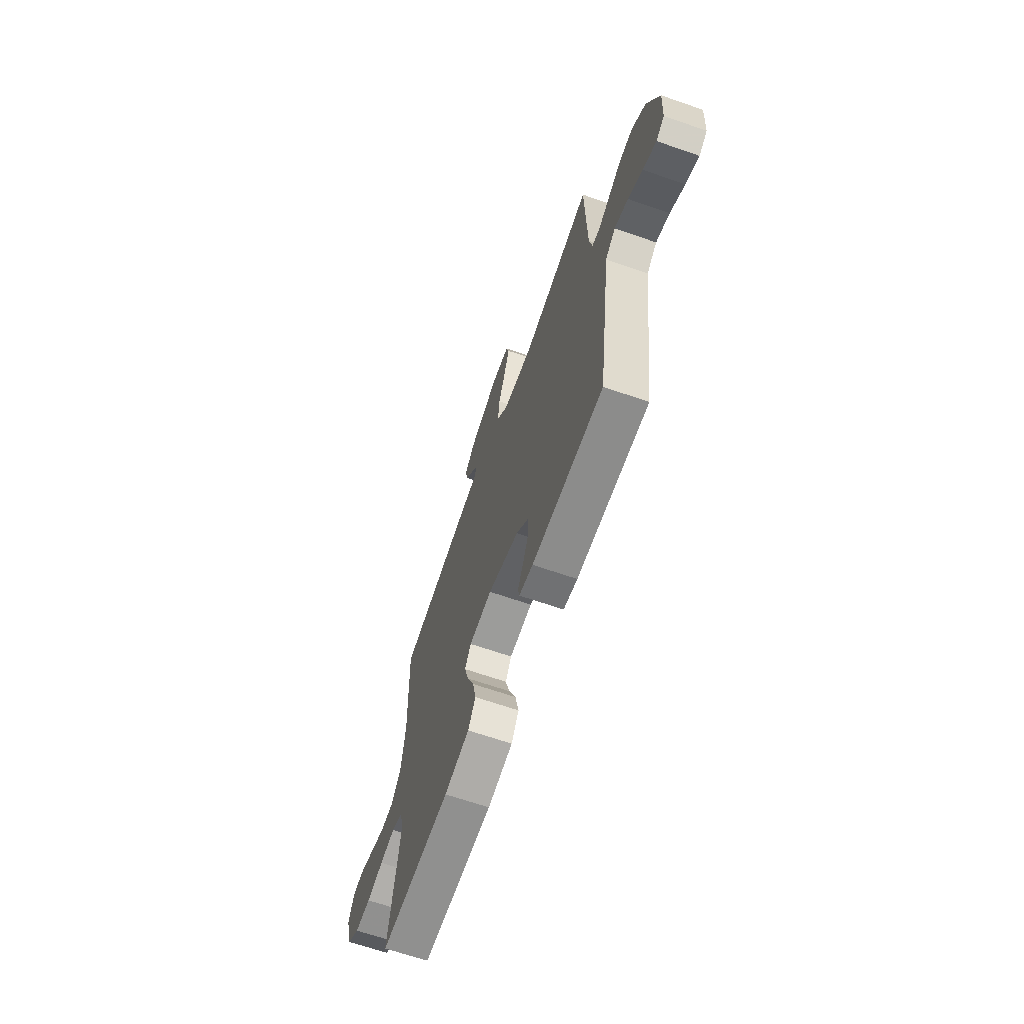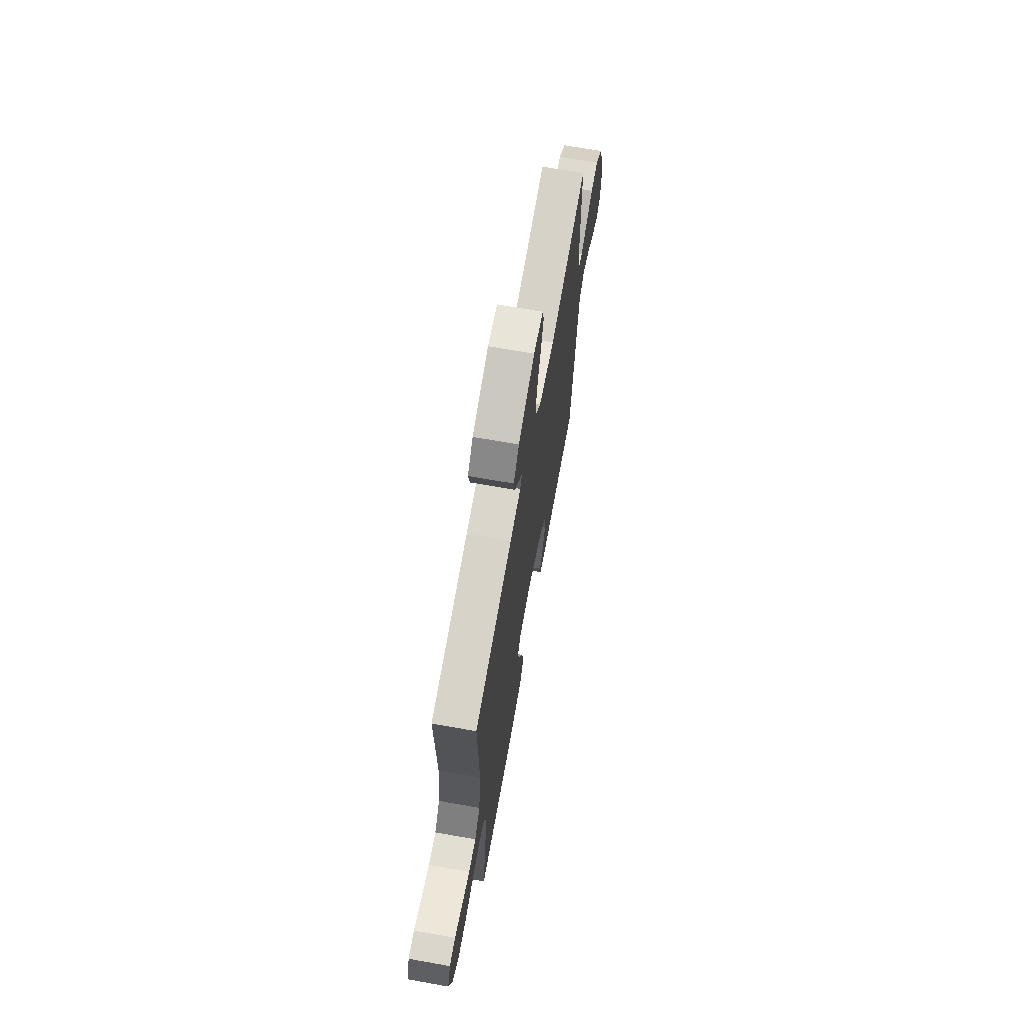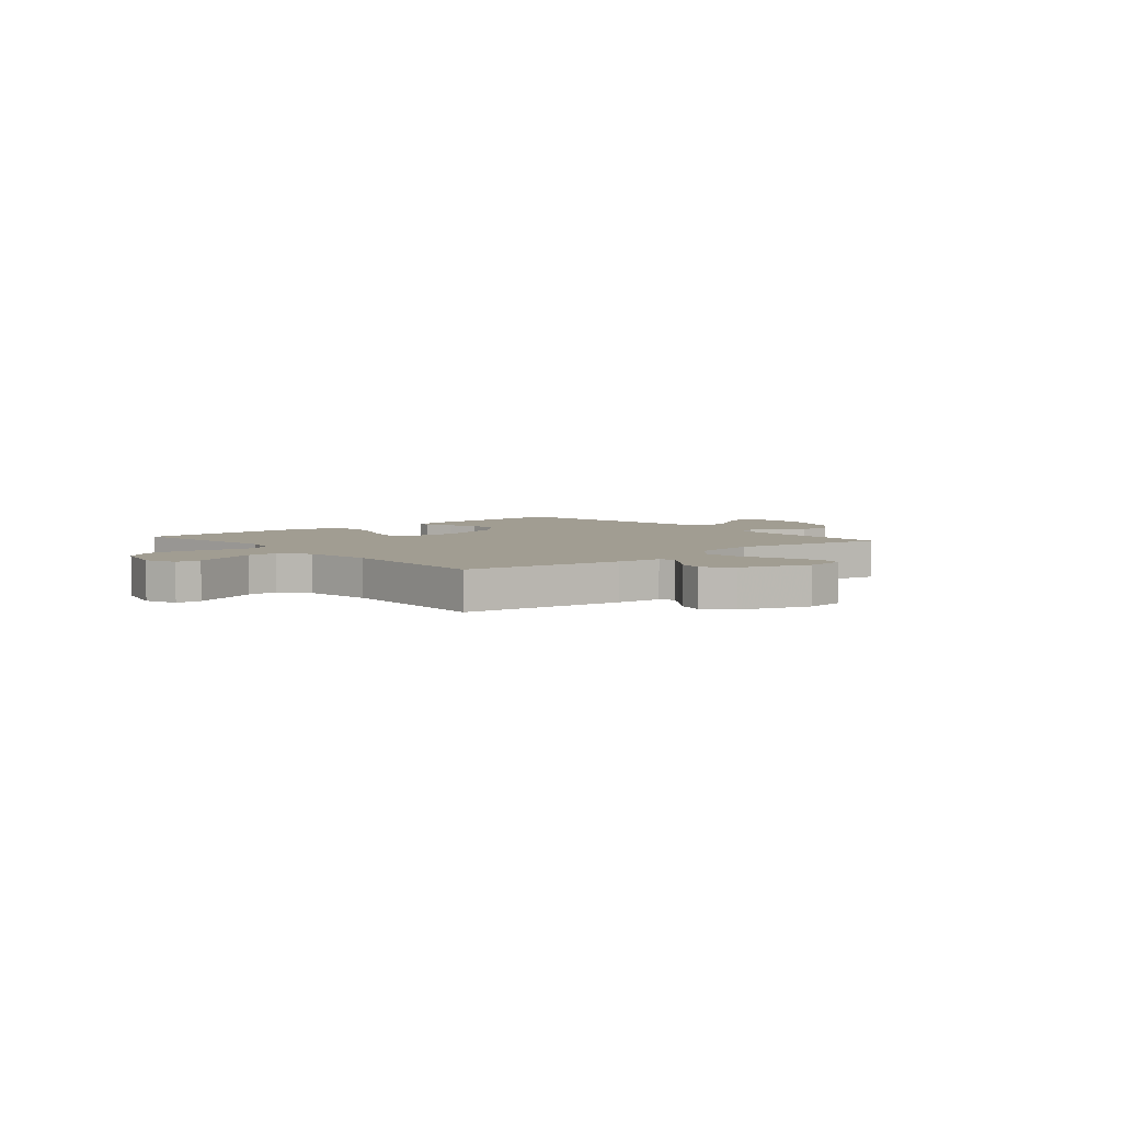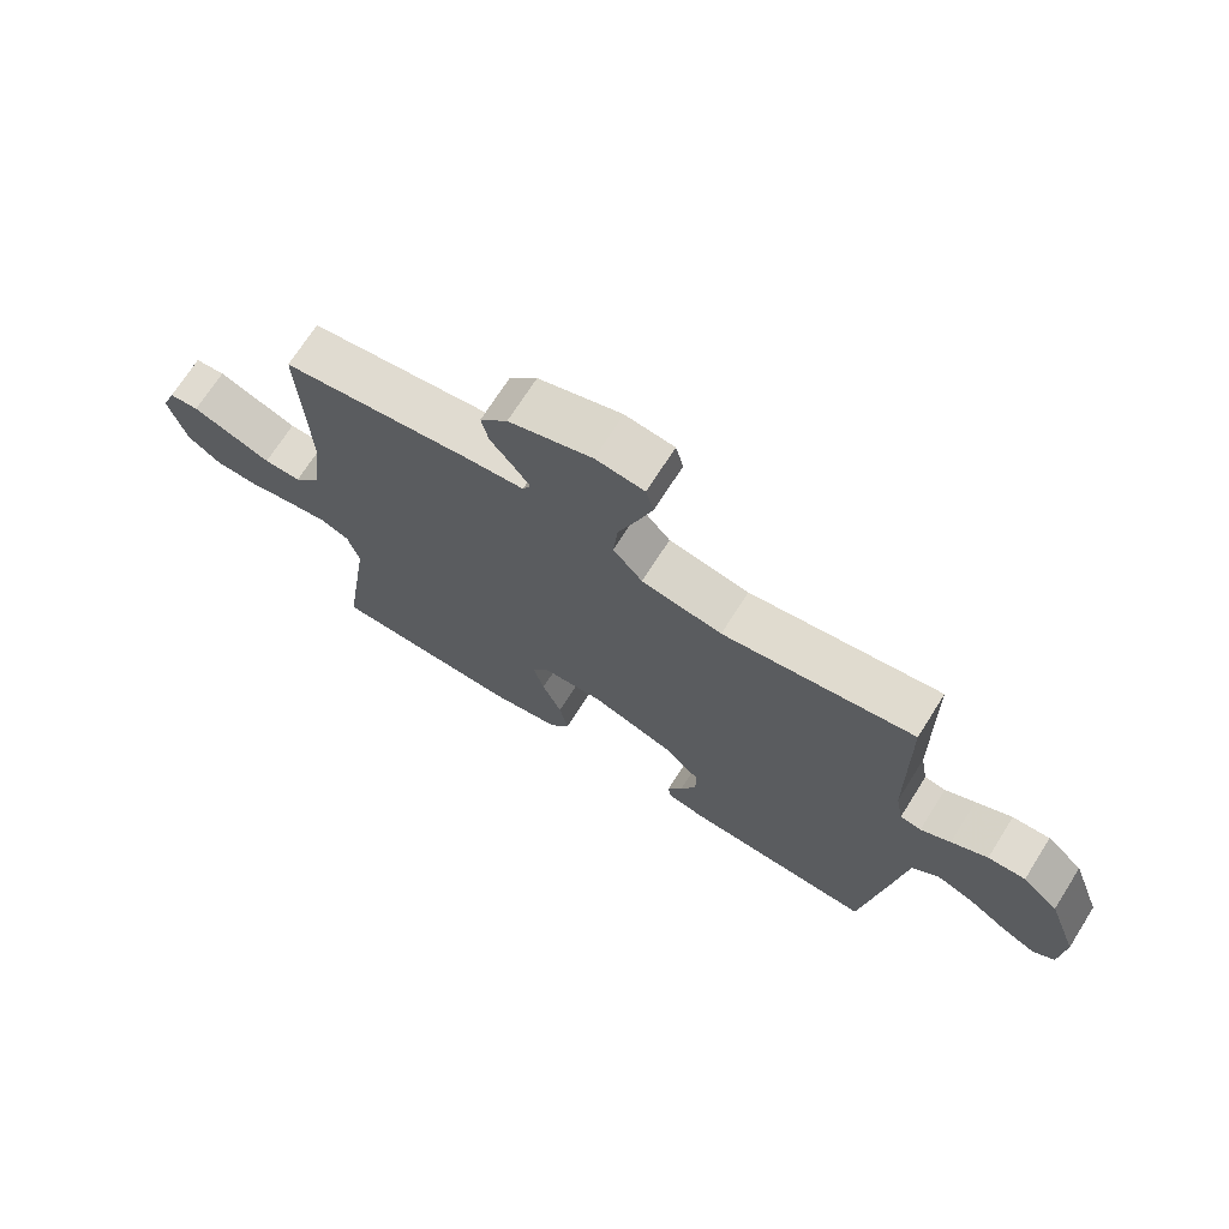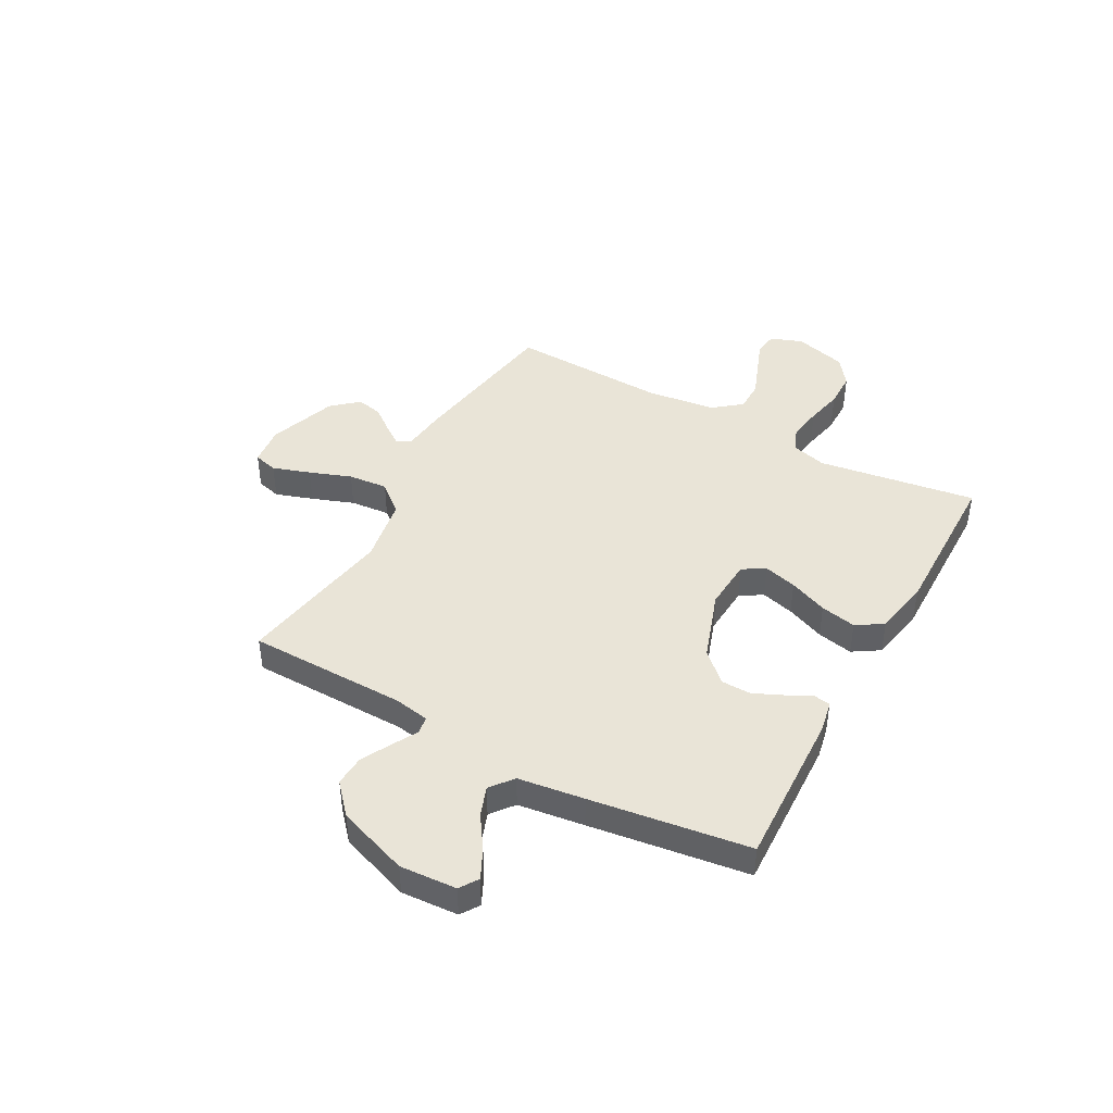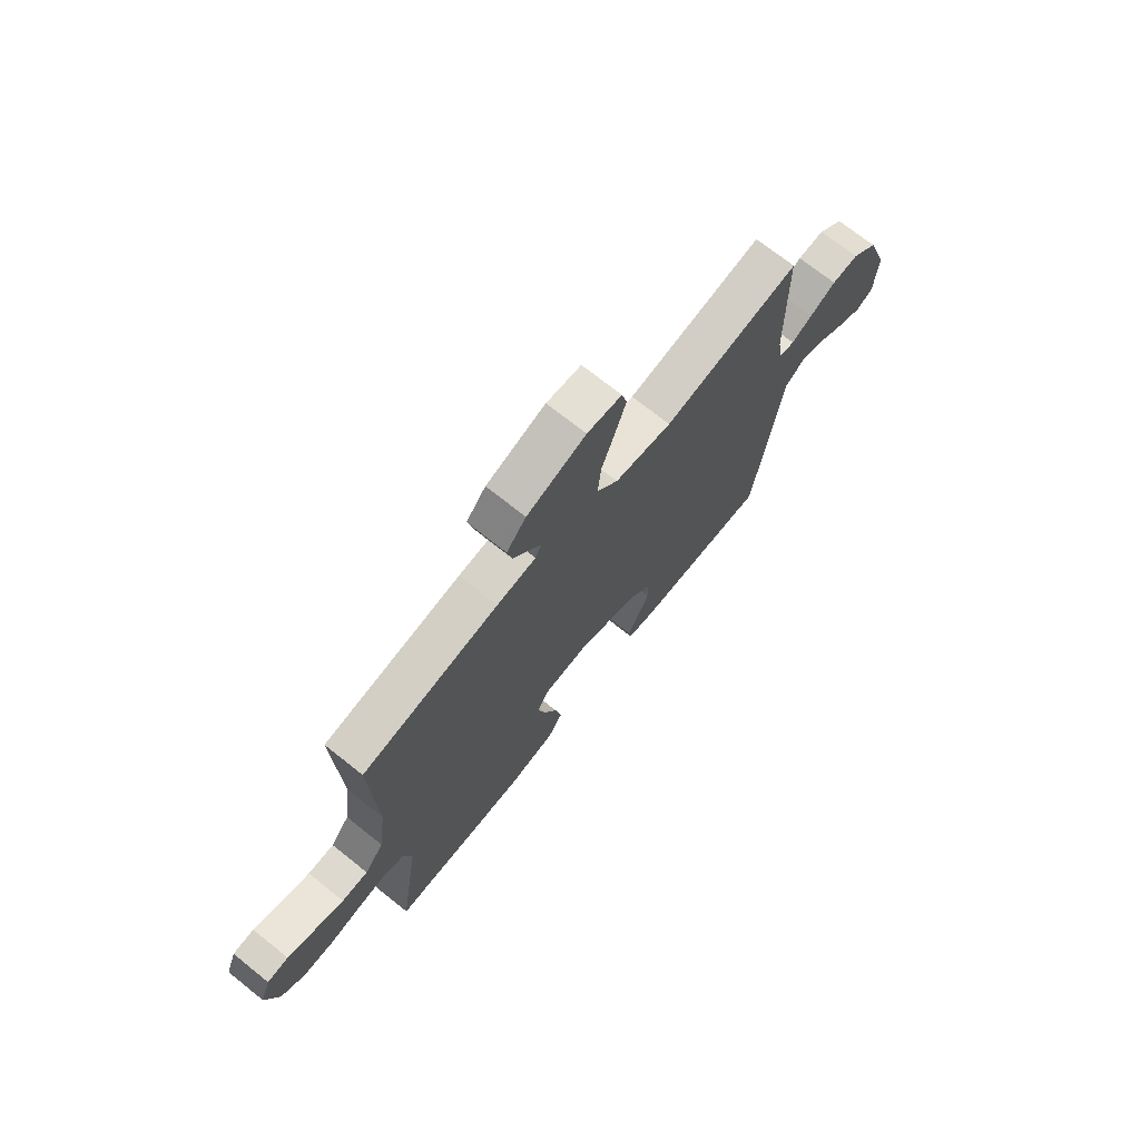
<metadata>
{"format":"obj","ext":"obj","renderer":"f3d","projection":"perspective","resolution":1024,"background":"white","views":[{"elev":-66.5,"azim":70.8,"up":"+Z"},{"elev":67.7,"azim":-79.9,"up":"+Z"},{"elev":4.7,"azim":-40.5,"up":"+Y"},{"elev":70.7,"azim":32.3,"up":"+Z"},{"elev":43.2,"azim":118.9,"up":"+Y"},{"elev":71.5,"azim":-51.4,"up":"+Z"}]}
</metadata>
<code>
v 0.5 0.07 -0.5
v 0.2 0.07 -0.487
v 0.141 0.07 -0.475
v 0.136 0.07 -0.443
v 0.16 0.07 -0.396
v 0.185 0.07 -0.341
v 0.184 0.07 -0.284
v 0.132 0.07 -0.229
v 0 0.07 -0.183
v -0.097 0.07 -0.189
v -0.123 0.07 -0.231
v -0.106 0.07 -0.294
v -0.076 0.07 -0.367
v -0.062 0.07 -0.435
v -0.094 0.07 -0.485
v -0.2 0.07 -0.505
v -0.5 0.07 -0.5
v -0.455 0.07 -0.2
v -0.473 0.07 -0.133
v -0.519 0.07 -0.115
v -0.583 0.07 -0.125
v -0.654 0.07 -0.14
v -0.721 0.07 -0.139
v -0.774 0.07 -0.1
v -0.801 0.07 0
v -0.778 0.07 0.06
v -0.731 0.07 0.065
v -0.671 0.07 0.042
v -0.606 0.07 0.017
v -0.548 0.07 0.017
v -0.506 0.07 0.07
v -0.489 0.07 0.2
v -0.5 0.07 0.5
v -0.2 0.07 0.546
v -0.114 0.07 0.555
v -0.101 0.07 0.581
v -0.127 0.07 0.618
v -0.162 0.07 0.663
v -0.173 0.07 0.713
v -0.13 0.07 0.762
v 0 0.07 0.807
v 0.076 0.07 0.798
v 0.088 0.07 0.752
v 0.064 0.07 0.681
v 0.035 0.07 0.602
v 0.028 0.07 0.527
v 0.074 0.07 0.472
v 0.2 0.07 0.45
v 0.5 0.07 0.5
v 0.504 0.07 0.2
v 0.516 0.07 0.133
v 0.549 0.07 0.127
v 0.596 0.07 0.153
v 0.653 0.07 0.183
v 0.712 0.07 0.186
v 0.769 0.07 0.135
v 0.817 0.07 0
v 0.81 0.07 -0.107
v 0.775 0.07 -0.13
v 0.72 0.07 -0.103
v 0.659 0.07 -0.062
v 0.602 0.07 -0.041
v 0.559 0.07 -0.075
v 0.542 0.07 -0.2
v 0.5 0 -0.5
v 0.2 0 -0.487
v 0.141 0 -0.475
v 0.136 0 -0.443
v 0.16 0 -0.396
v 0.185 0 -0.341
v 0.184 0 -0.284
v 0.132 0 -0.229
v 0 0 -0.183
v -0.097 0 -0.189
v -0.123 0 -0.231
v -0.106 0 -0.294
v -0.076 0 -0.367
v -0.062 0 -0.435
v -0.094 0 -0.485
v -0.2 0 -0.505
v -0.5 0 -0.5
v -0.455 0 -0.2
v -0.473 0 -0.133
v -0.519 0 -0.115
v -0.583 0 -0.125
v -0.654 0 -0.14
v -0.721 0 -0.139
v -0.774 0 -0.1
v -0.801 0 0
v -0.778 0 0.06
v -0.731 0 0.065
v -0.671 0 0.042
v -0.606 0 0.017
v -0.548 0 0.017
v -0.506 0 0.07
v -0.489 0 0.2
v -0.5 0 0.5
v -0.2 0 0.546
v -0.114 0 0.555
v -0.101 0 0.581
v -0.127 0 0.618
v -0.162 0 0.663
v -0.173 0 0.713
v -0.13 0 0.762
v 0 0 0.807
v 0.076 0 0.798
v 0.088 0 0.752
v 0.064 0 0.681
v 0.035 0 0.602
v 0.028 0 0.527
v 0.074 0 0.472
v 0.2 0 0.45
v 0.5 0 0.5
v 0.504 0 0.2
v 0.516 0 0.133
v 0.549 0 0.127
v 0.596 0 0.153
v 0.653 0 0.183
v 0.712 0 0.186
v 0.769 0 0.135
v 0.817 0 0
v 0.81 0 -0.107
v 0.775 0 -0.13
v 0.72 0 -0.103
v 0.659 0 -0.062
v 0.602 0 -0.041
v 0.559 0 -0.075
v 0.542 0 -0.2
f 63 64 1 2
f 58 59 60 61
f 58 61 62
f 57 58 62
f 56 57 62
f 55 56 62 63
f 52 53 54 55
f 48 49 50
f 47 48 50 51
f 42 43 44 45
f 40 41 42 45
f 40 45 46
f 37 38 39 40
f 36 37 40 46
f 35 36 46 47
f 32 33 34 35
f 31 32 35 47
f 26 27 28 29
f 24 25 26 29
f 24 29 30
f 21 22 23 24
f 20 21 24 30
f 19 20 30 31
f 15 16 17 18
f 12 13 14 15
f 11 12 15 18
f 10 11 18 19
f 2 3 4 5
f 2 5 6
f 52 55 63 2
f 19 31 47 51
f 9 10 19 51
f 8 9 51 52
f 7 8 52
f 2 6 7 52
f 66 65 128 127
f 125 124 123 122
f 126 125 122
f 126 122 121
f 126 121 120
f 127 126 120 119
f 119 118 117 116
f 114 113 112
f 115 114 112 111
f 109 108 107 106
f 109 106 105 104
f 110 109 104
f 104 103 102 101
f 110 104 101 100
f 111 110 100 99
f 99 98 97 96
f 111 99 96 95
f 93 92 91 90
f 93 90 89 88
f 94 93 88
f 88 87 86 85
f 94 88 85 84
f 95 94 84 83
f 82 81 80 79
f 79 78 77 76
f 82 79 76 75
f 83 82 75 74
f 69 68 67 66
f 70 69 66
f 66 127 119 116
f 115 111 95 83
f 115 83 74 73
f 116 115 73 72
f 116 72 71
f 116 71 70 66
f 1 65 66 2
f 2 66 67 3
f 3 67 68 4
f 4 68 69 5
f 5 69 70 6
f 6 70 71 7
f 7 71 72 8
f 8 72 73 9
f 9 73 74 10
f 10 74 75 11
f 11 75 76 12
f 12 76 77 13
f 13 77 78 14
f 14 78 79 15
f 15 79 80 16
f 16 80 81 17
f 17 81 82 18
f 18 82 83 19
f 19 83 84 20
f 20 84 85 21
f 21 85 86 22
f 22 86 87 23
f 23 87 88 24
f 24 88 89 25
f 25 89 90 26
f 26 90 91 27
f 27 91 92 28
f 28 92 93 29
f 29 93 94 30
f 30 94 95 31
f 31 95 96 32
f 32 96 97 33
f 33 97 98 34
f 34 98 99 35
f 35 99 100 36
f 36 100 101 37
f 37 101 102 38
f 38 102 103 39
f 39 103 104 40
f 40 104 105 41
f 41 105 106 42
f 42 106 107 43
f 43 107 108 44
f 44 108 109 45
f 45 109 110 46
f 46 110 111 47
f 47 111 112 48
f 48 112 113 49
f 49 113 114 50
f 50 114 115 51
f 51 115 116 52
f 52 116 117 53
f 53 117 118 54
f 54 118 119 55
f 55 119 120 56
f 56 120 121 57
f 57 121 122 58
f 58 122 123 59
f 59 123 124 60
f 60 124 125 61
f 61 125 126 62
f 62 126 127 63
f 63 127 128 64
f 64 128 65 1

</code>
